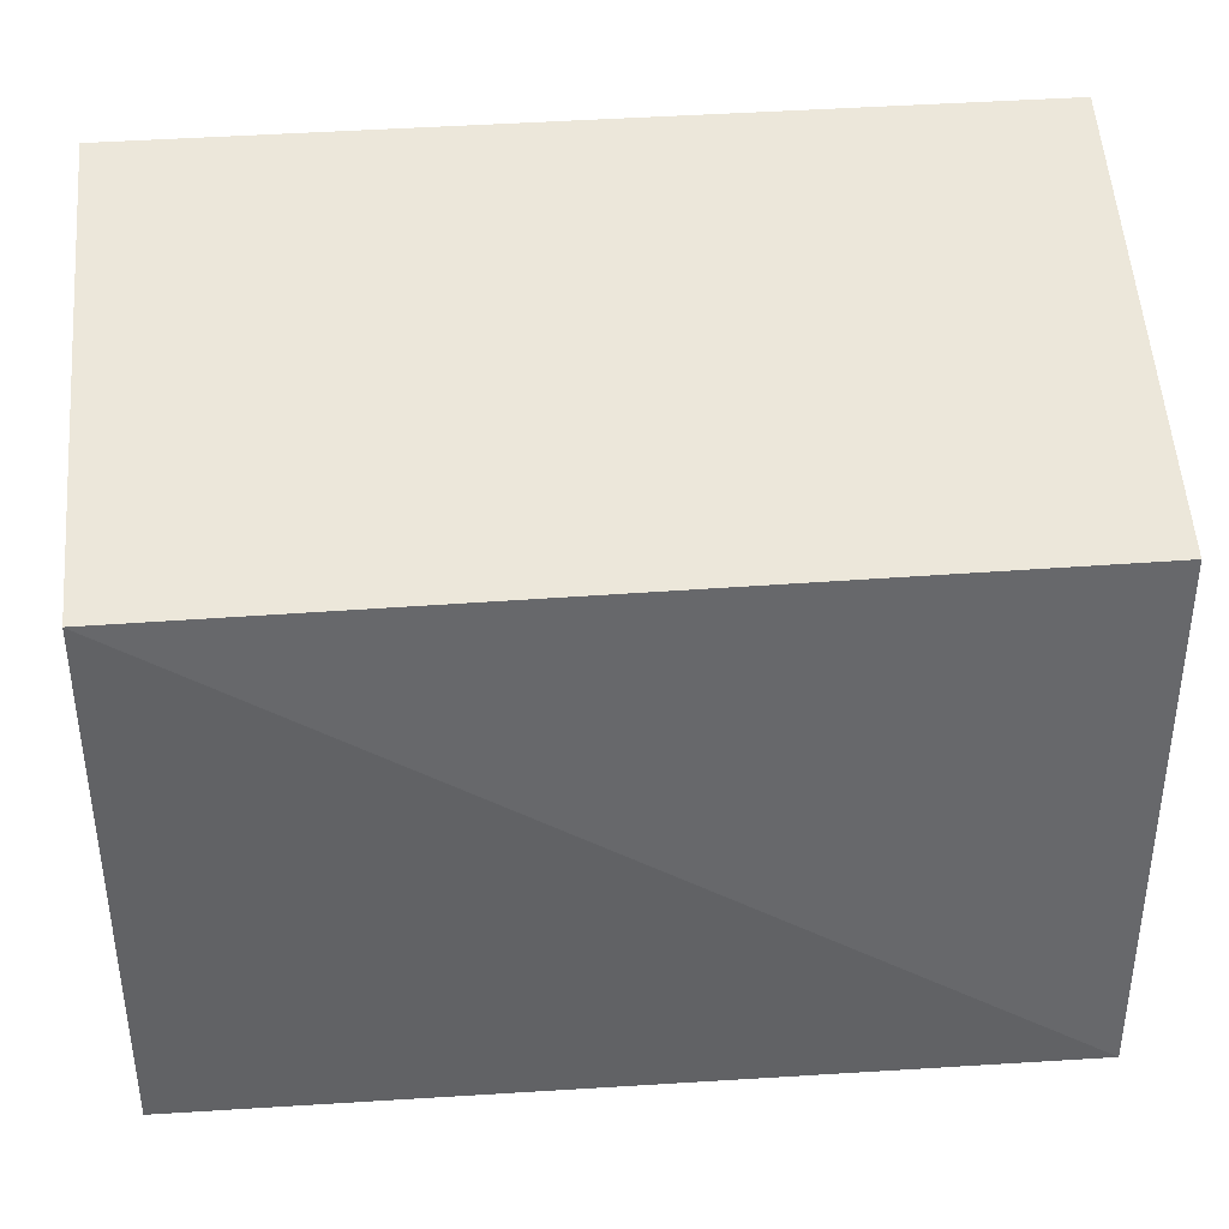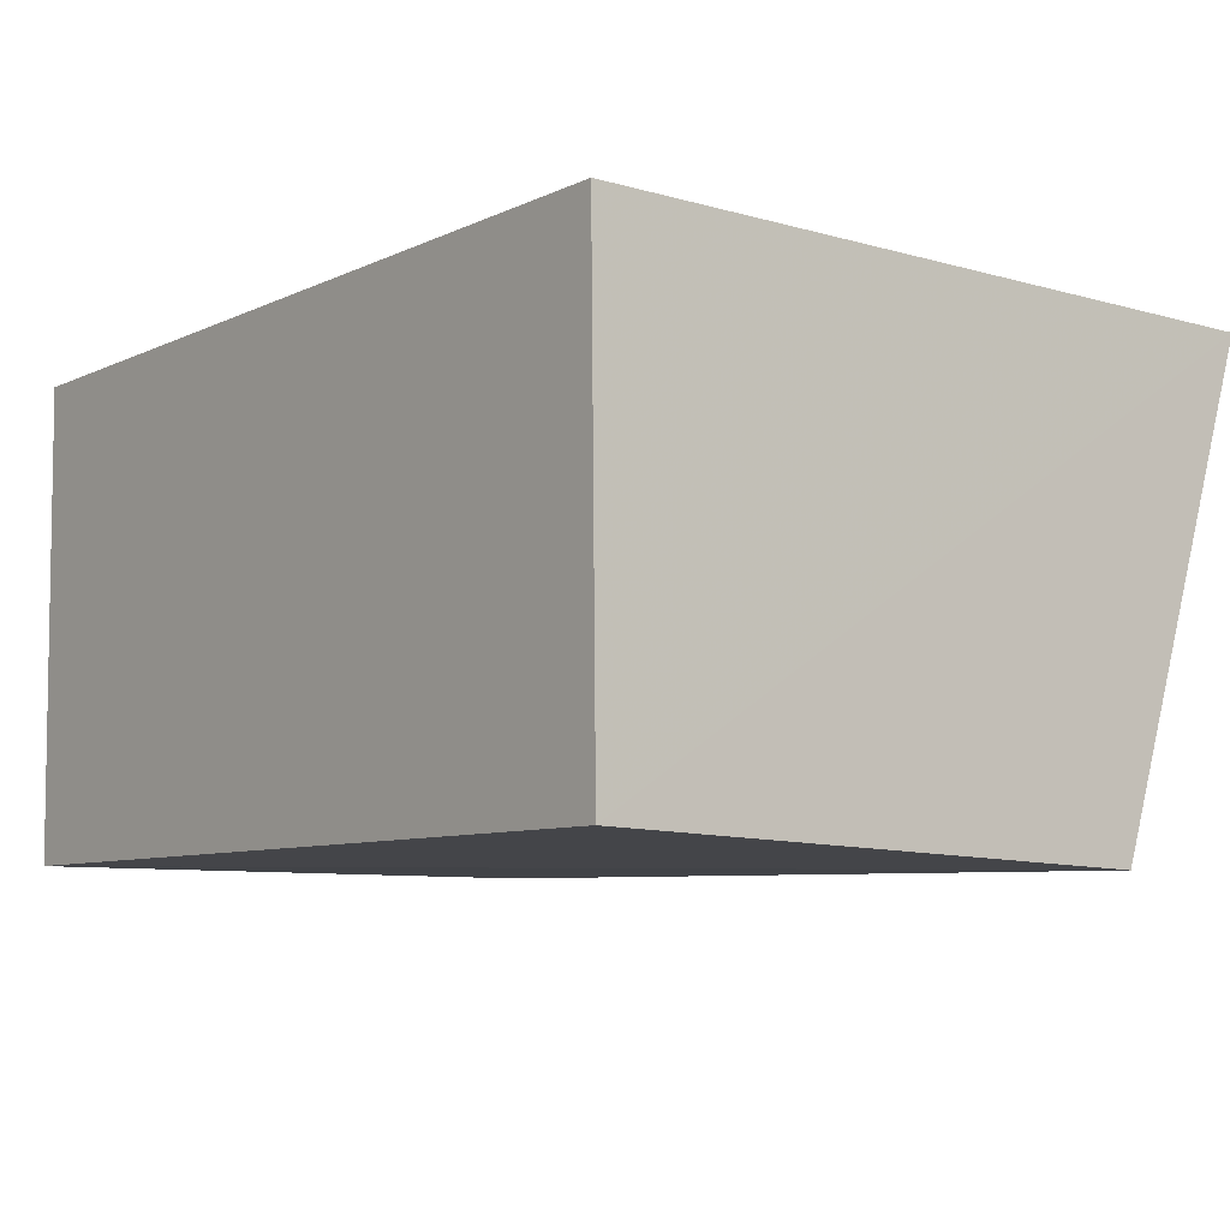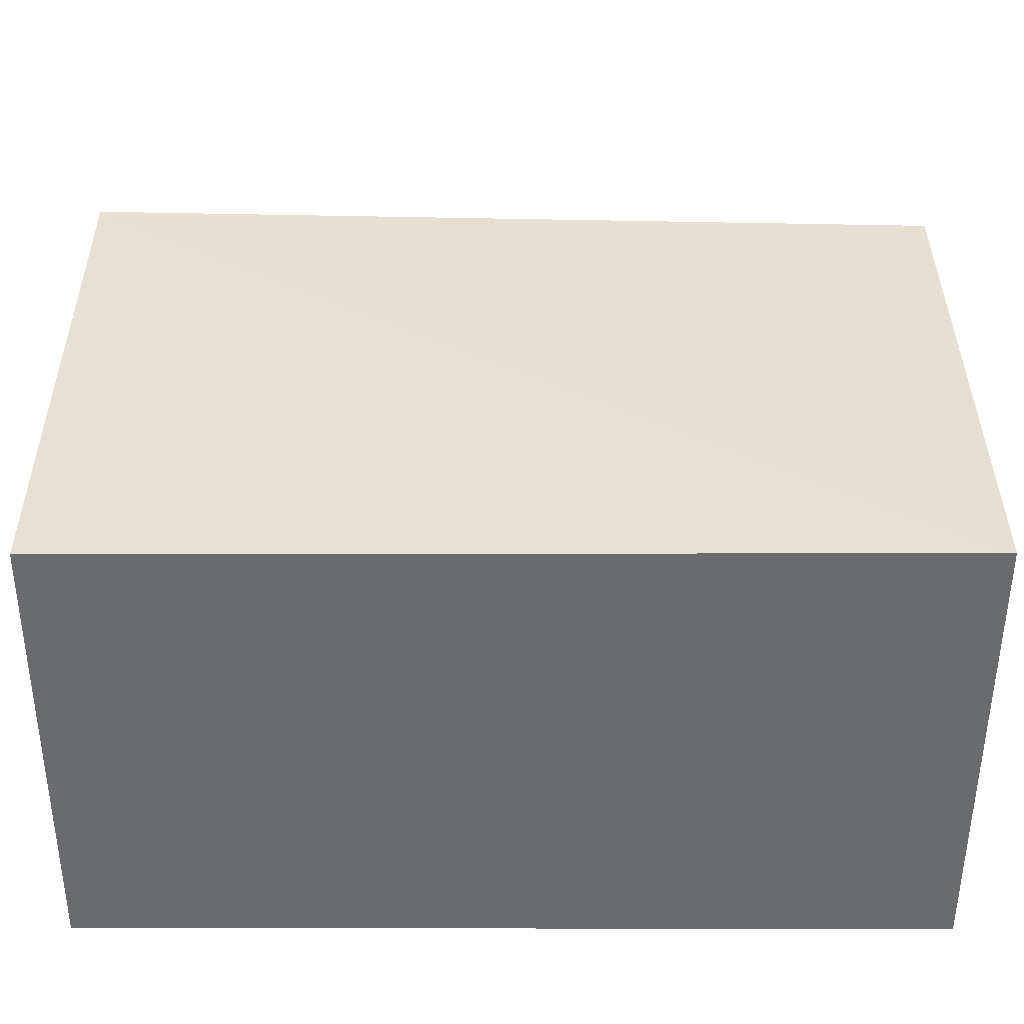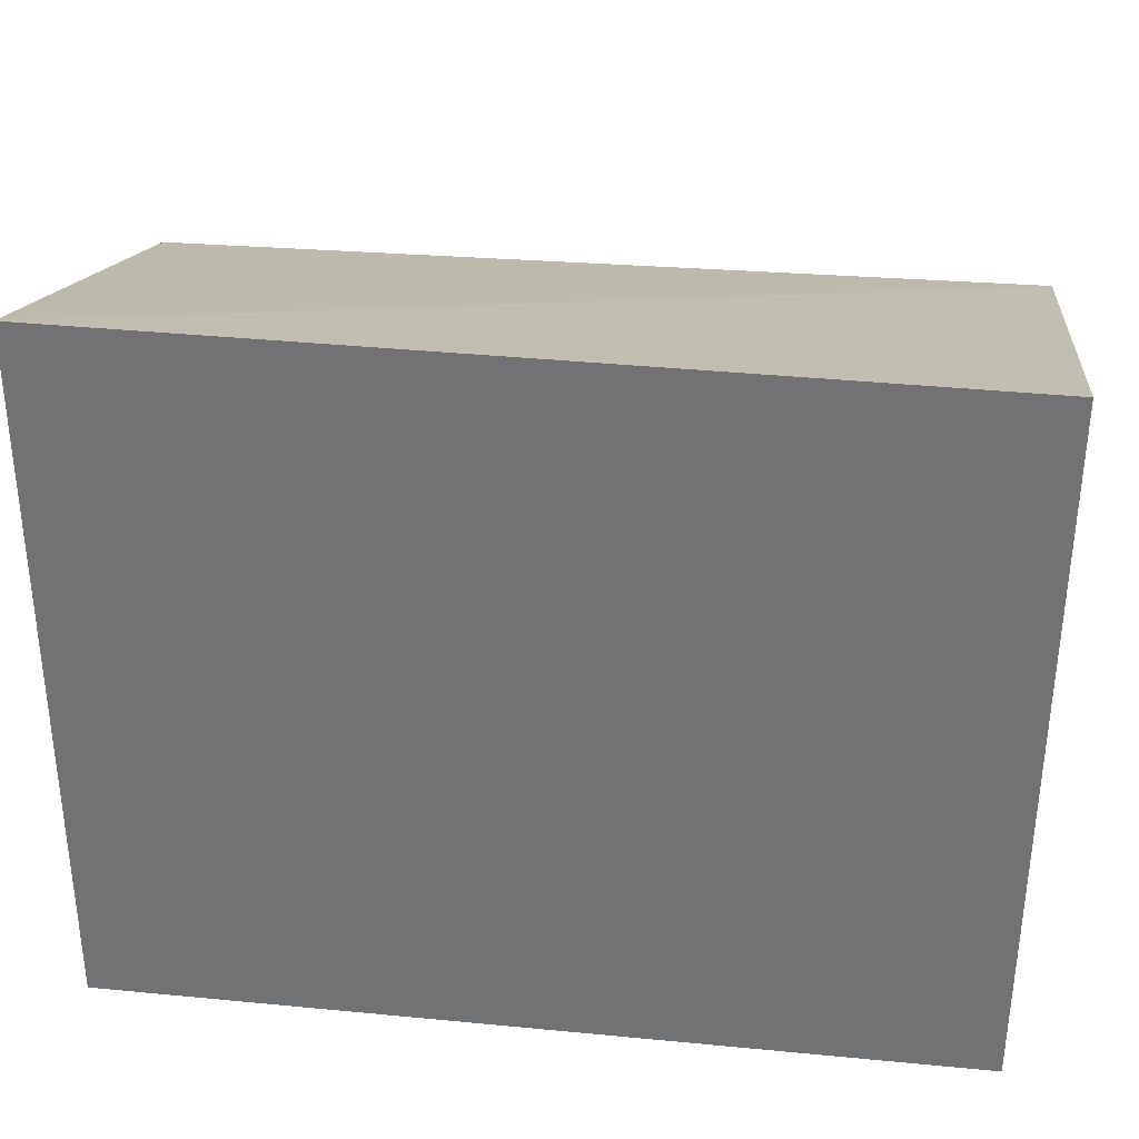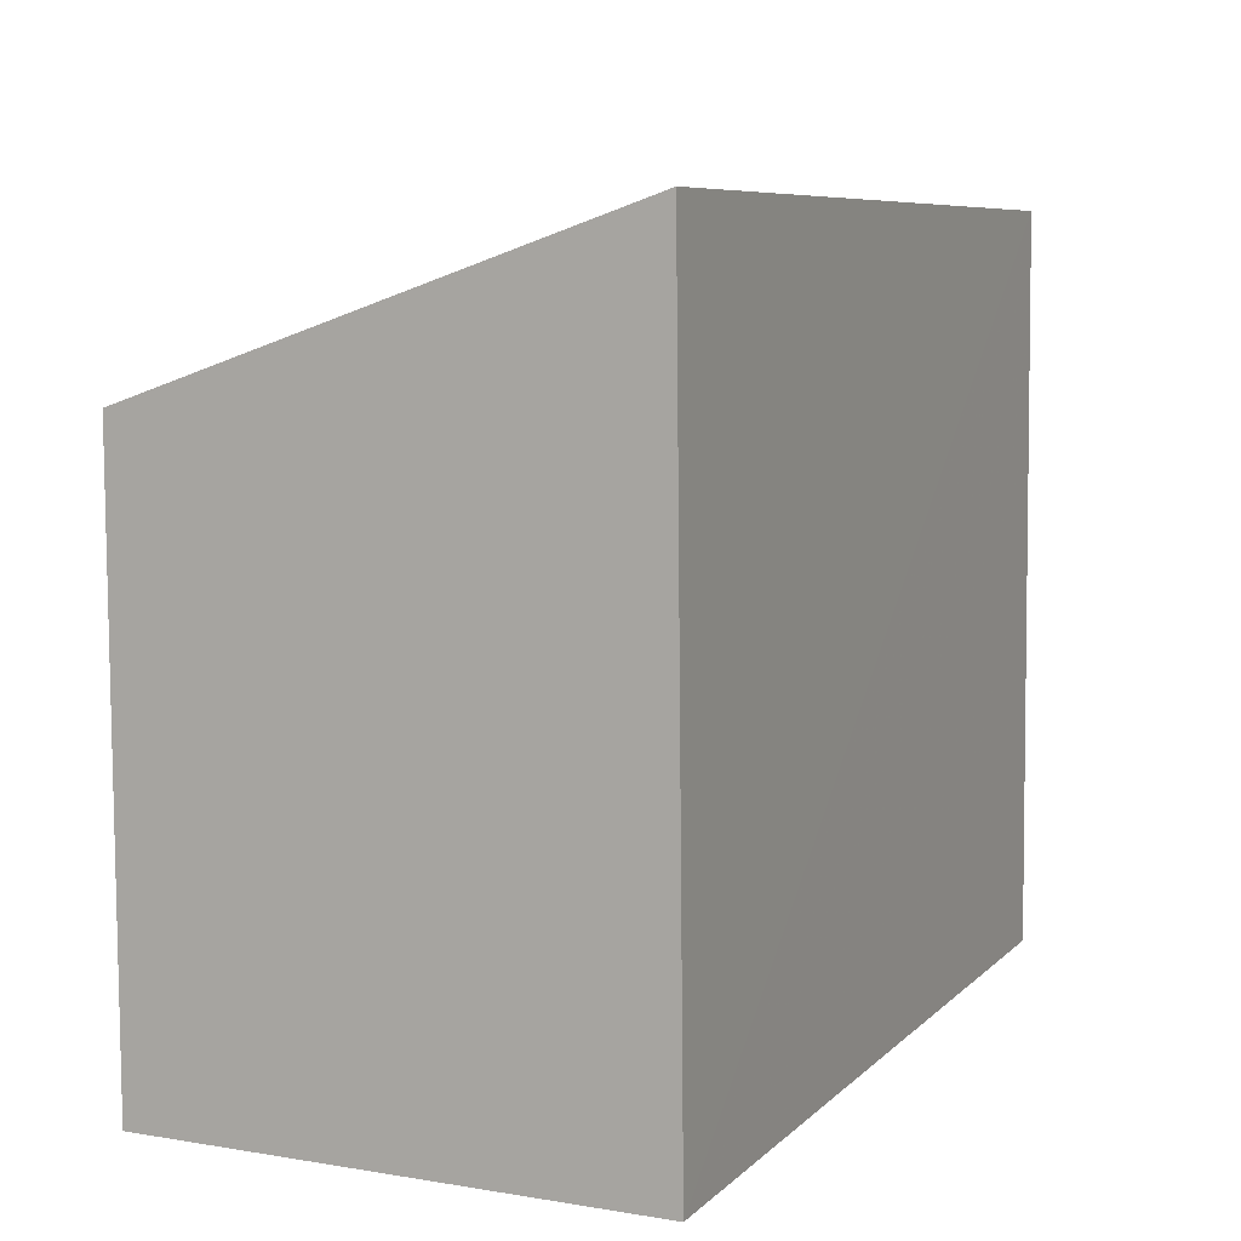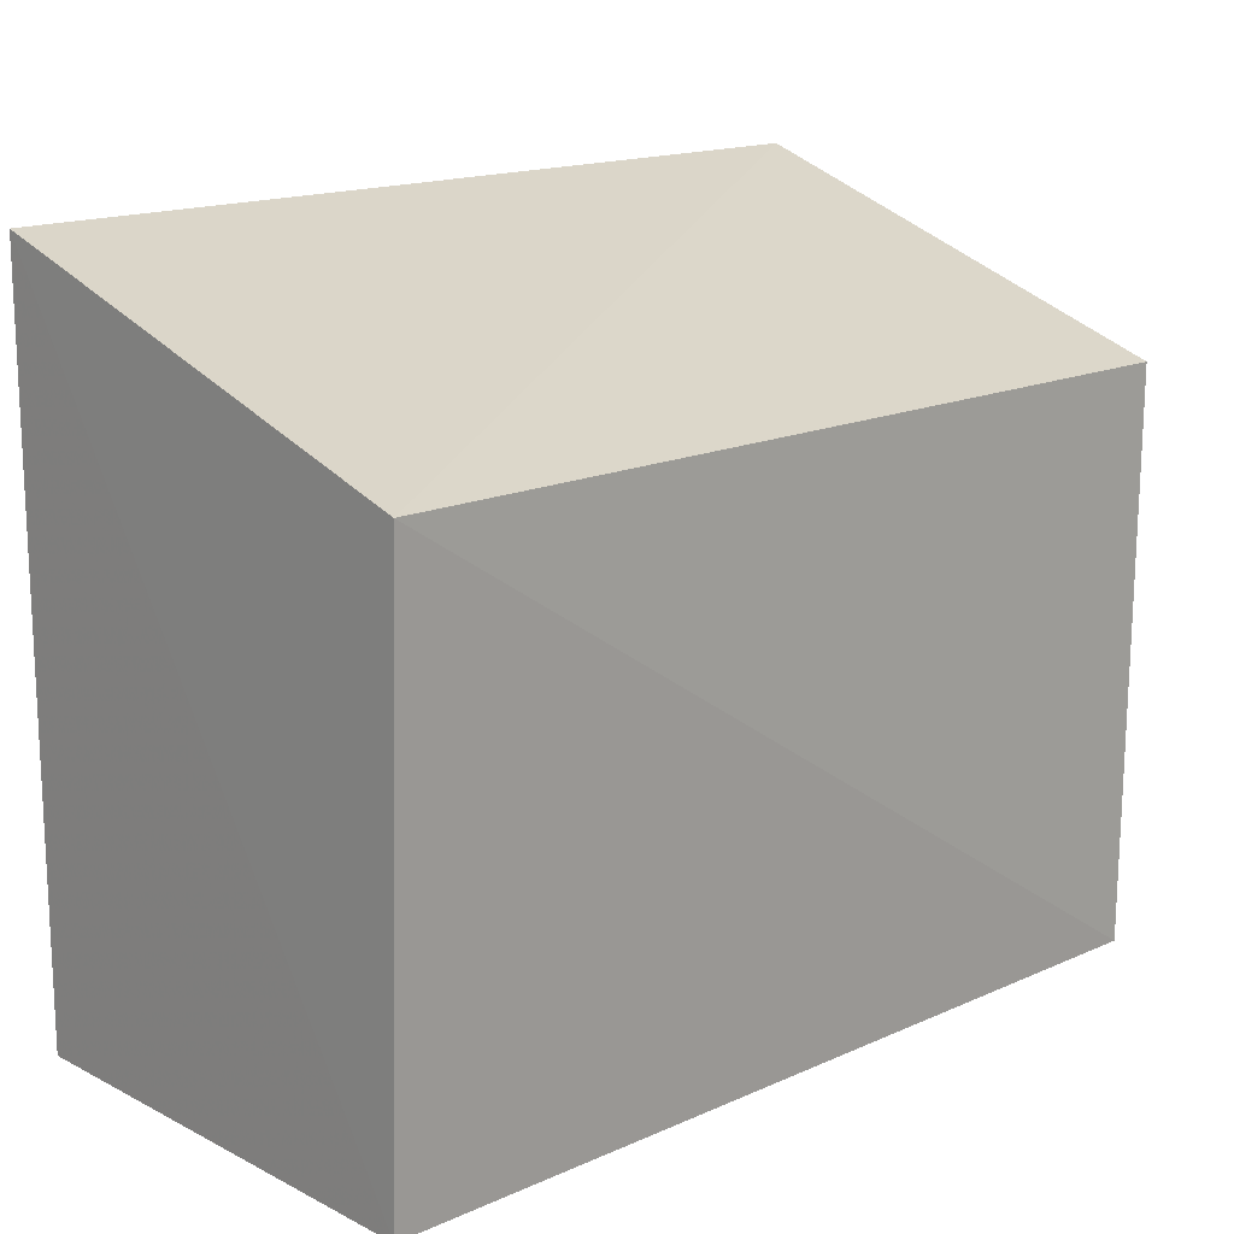
<metadata>
{"format":"obj","ext":"obj","renderer":"f3d","projection":"perspective","resolution":1024,"background":"white","views":[{"elev":37.7,"azim":175.1,"up":"+Y"},{"elev":-7.6,"azim":52.1,"up":"+Z"},{"elev":-52.8,"azim":179.9,"up":"+Y"},{"elev":33.9,"azim":7.4,"up":"+Y"},{"elev":7.7,"azim":-66.0,"up":"+Y"},{"elev":15.7,"azim":137.0,"up":"+Y"}]}
</metadata>
<code>
v 0.02379 0.01759 0.01747
v 0.02371 -0.008424 0.01771
v 0.02371 0.01209 4.728e-05
v -0.007992 0.01201 0.0005637
v -0.008017 0.0178 0.01744
v -0.007966 -0.008297 0.0006158
v 0.0237 -0.008237 0.0007665
v -0.007973 -0.008424 0.01771
f 5 1 3
f 5 3 4
f 6 4 3
f 6 5 4
f 7 1 2
f 7 3 1
f 7 6 3
f 7 2 6
f 8 2 1
f 8 1 5
f 8 6 2
f 8 5 6

</code>
